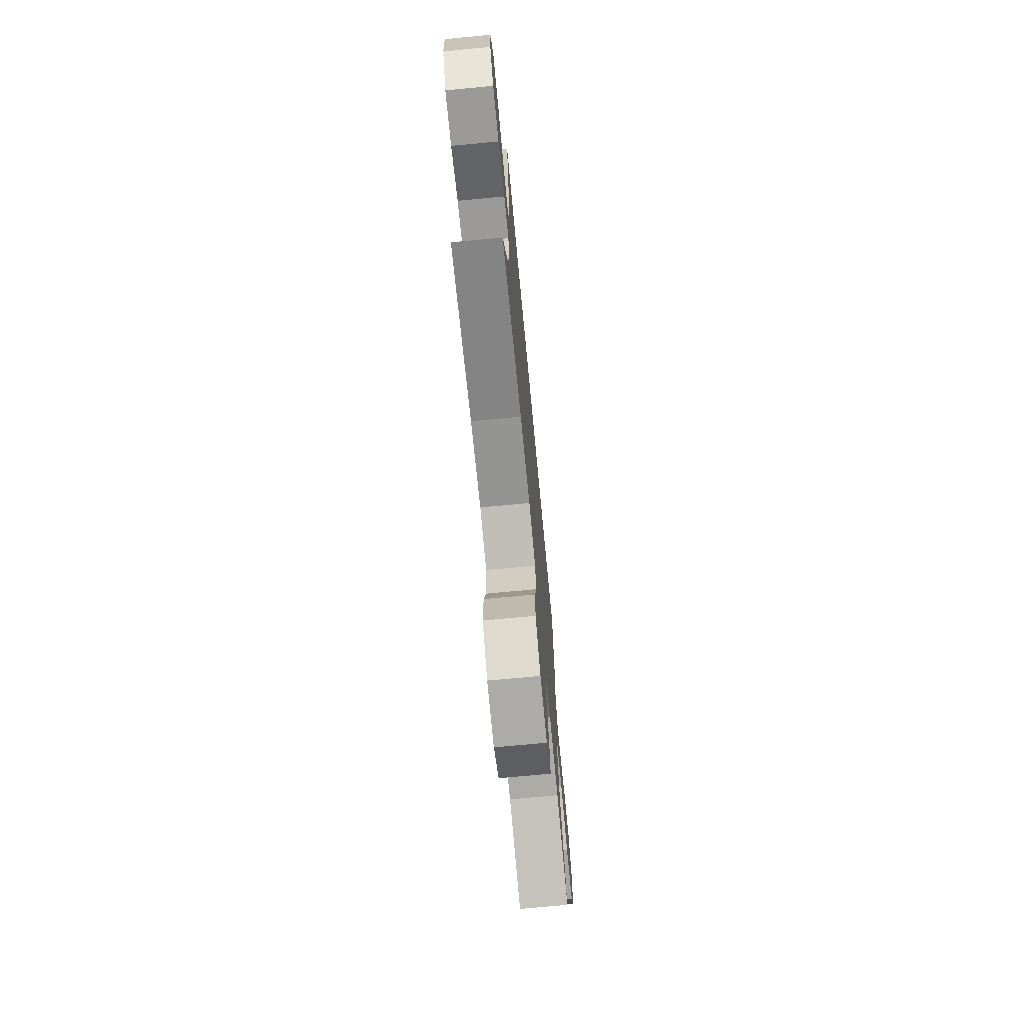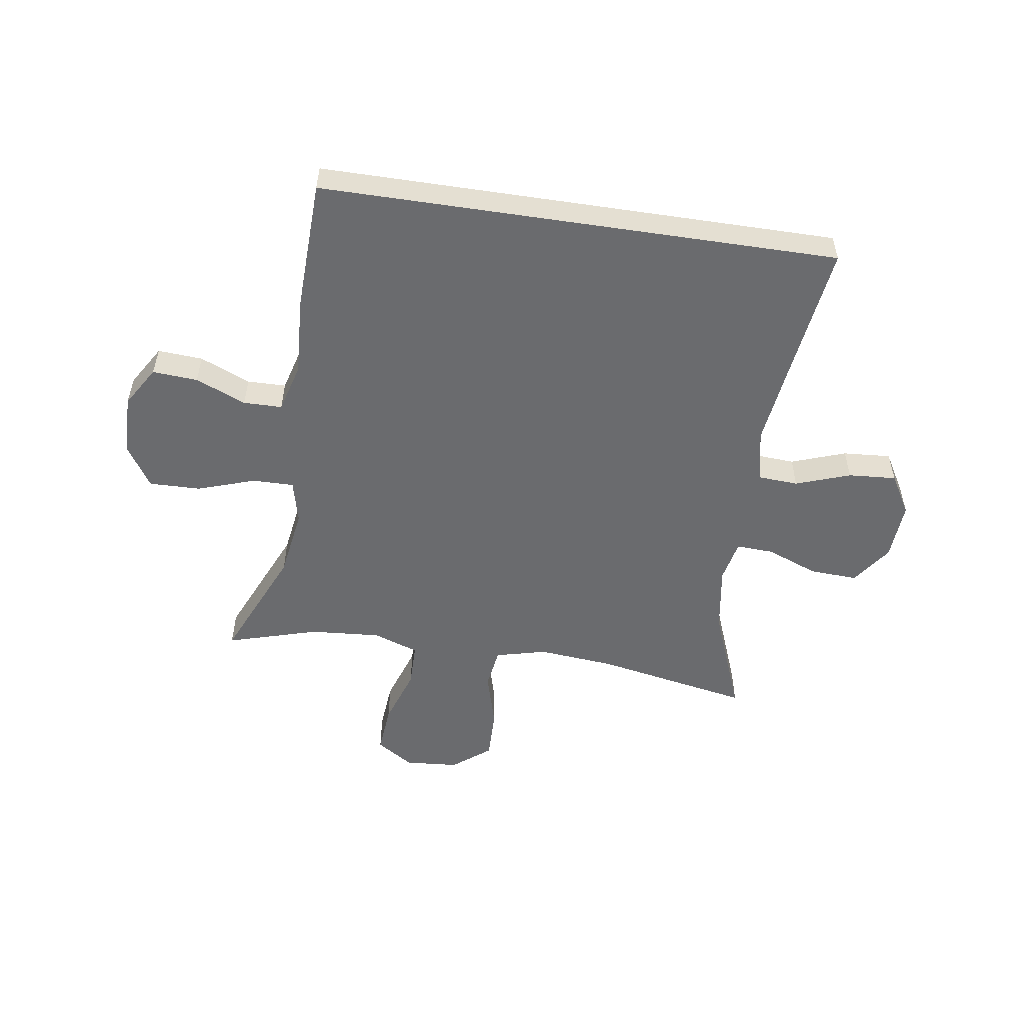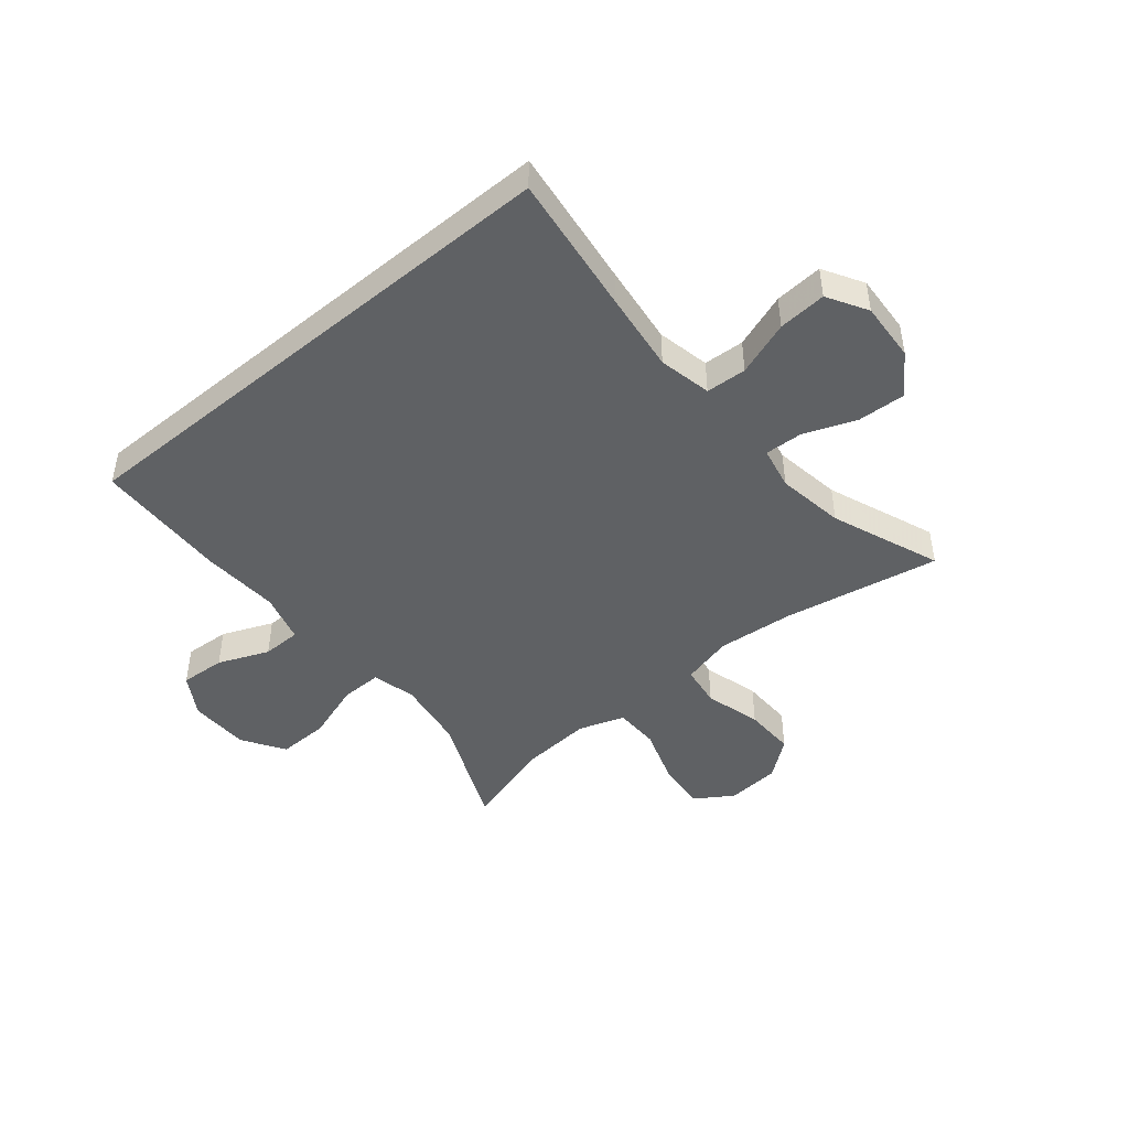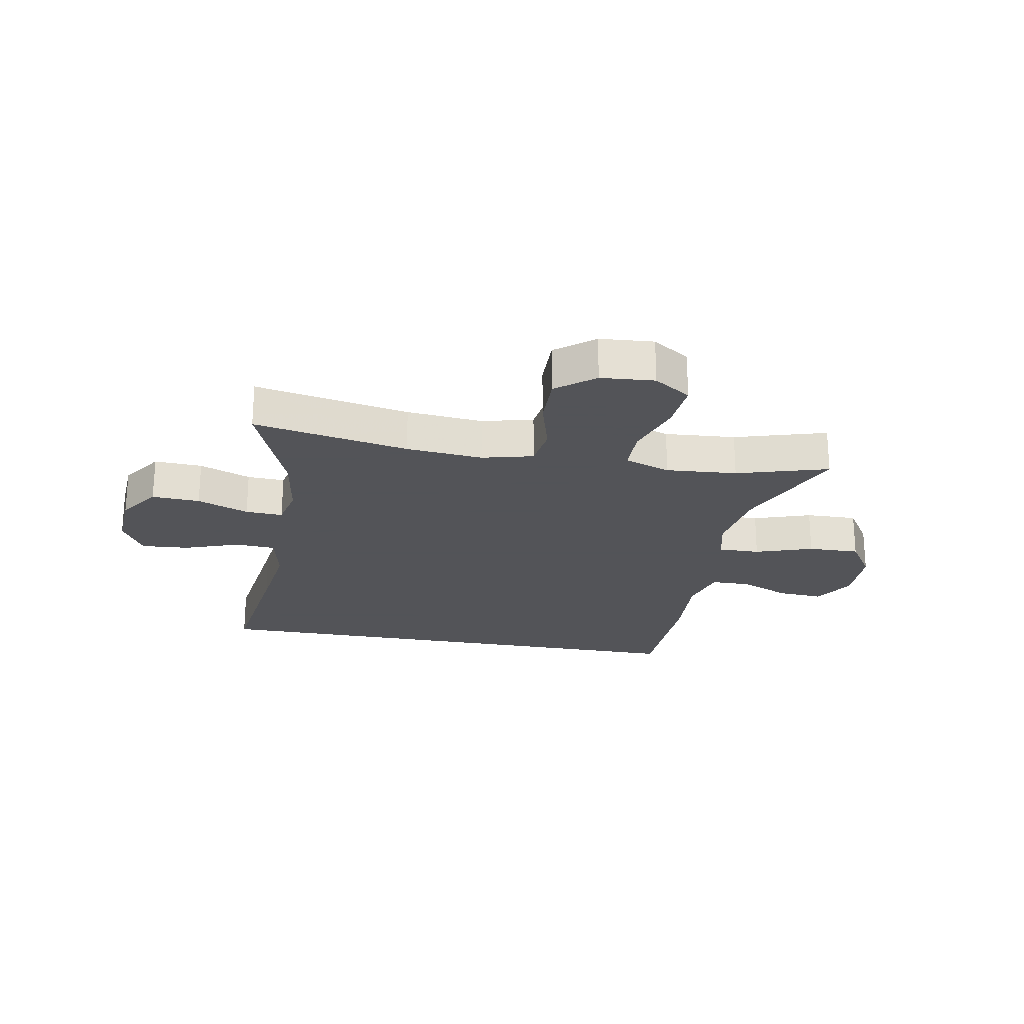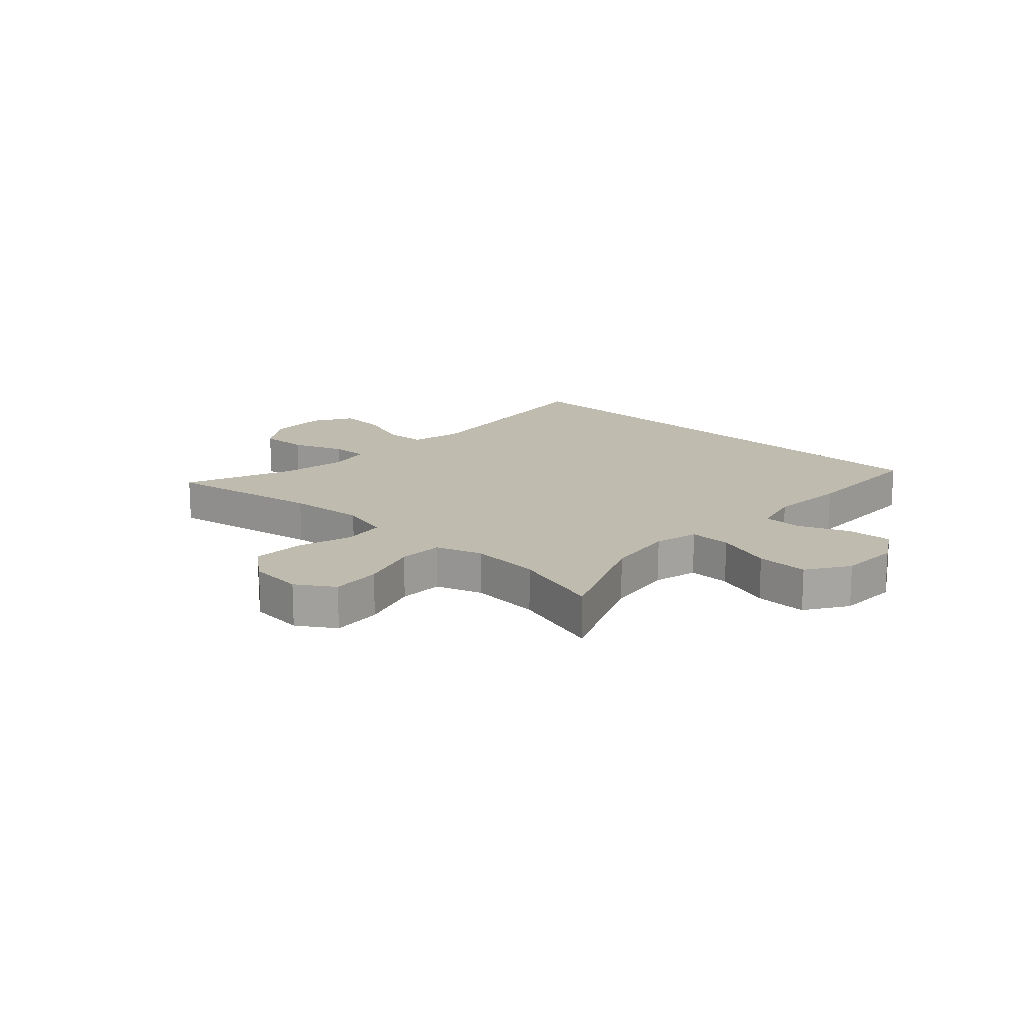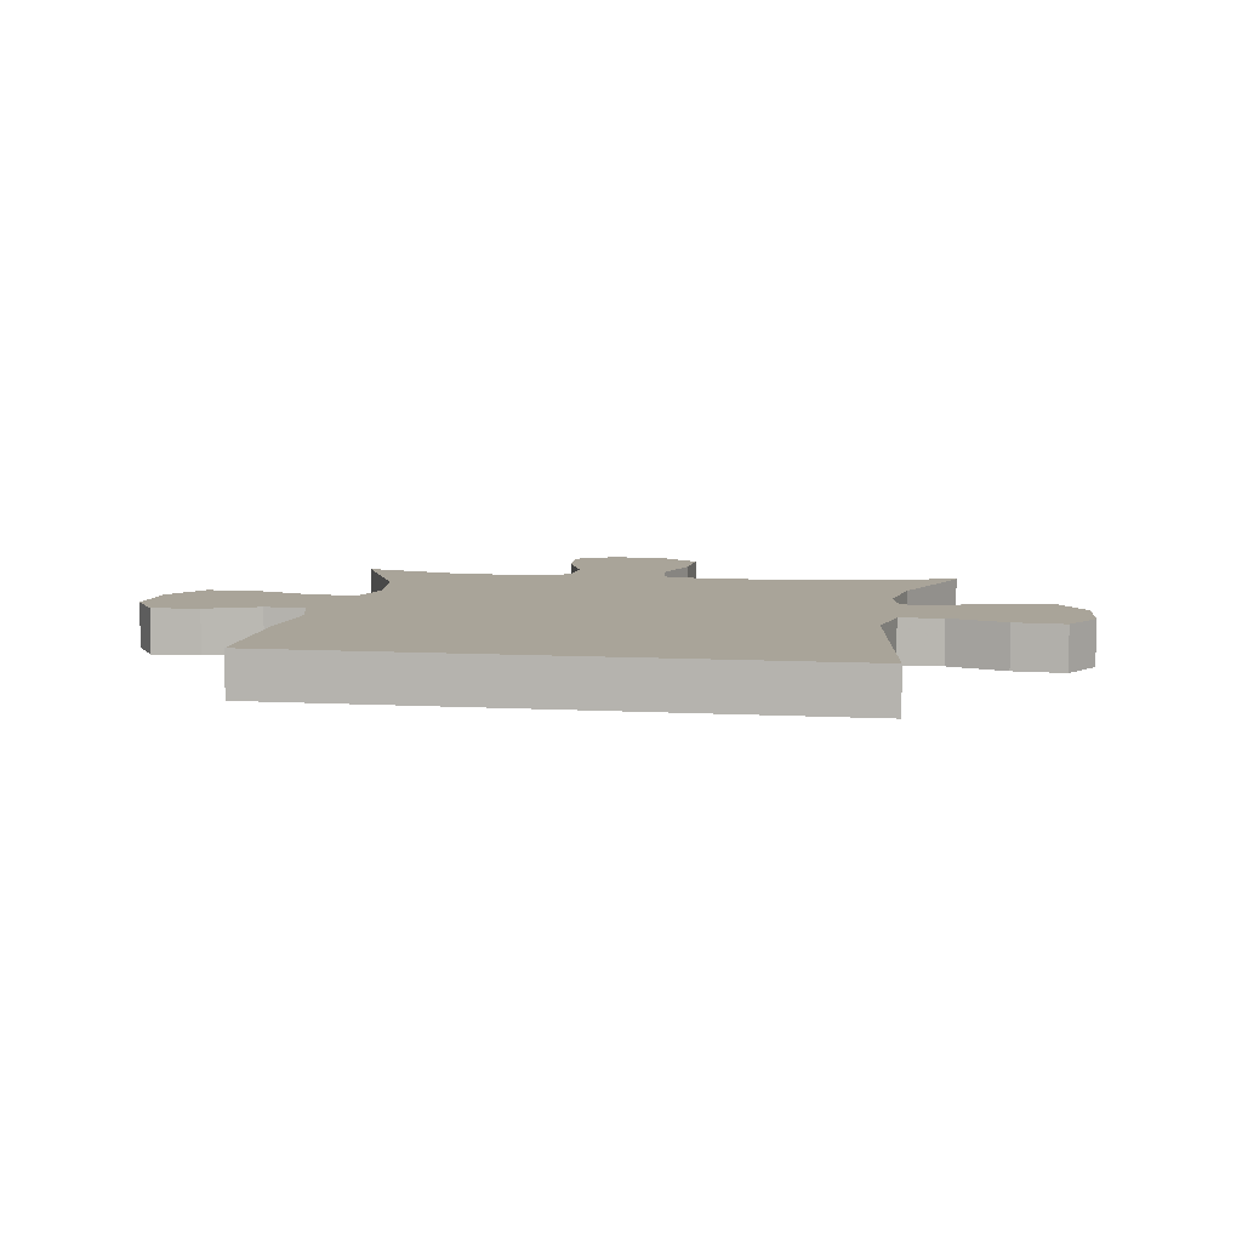
<metadata>
{"format":"obj","ext":"obj","renderer":"f3d","projection":"perspective","resolution":1024,"background":"white","views":[{"elev":-72.1,"azim":95.4,"up":"+Z"},{"elev":-53.4,"azim":-8.6,"up":"+Y"},{"elev":-46.2,"azim":39.7,"up":"+Y"},{"elev":-23.4,"azim":169.7,"up":"+Y"},{"elev":16.0,"azim":-136.6,"up":"+Y"},{"elev":7.2,"azim":9.3,"up":"+Y"}]}
</metadata>
<code>
v -0.427 0.07 0.5
v 0.457 0.07 0.5
v 0.426 0.07 0.262
v 0.409 0.07 0.125
v 0.428 0.07 0.035
v 0.497 0.07 0.031
v 0.59 0.07 0.064
v 0.672 0.07 0.07
v 0.712 0.07 0.002
v 0.706 0.07 -0.099
v 0.658 0.07 -0.168
v 0.576 0.07 -0.164
v 0.488 0.07 -0.13
v 0.424 0.07 -0.127
v 0.409 0.07 -0.199
v 0.427 0.07 -0.314
v 0.5 0.07 -0.5
v 0.235 0.07 -0.45
v 0.104 0.07 -0.438
v 0.017 0.07 -0.46
v 0.007 0.07 -0.531
v 0.034 0.07 -0.627
v 0.036 0.07 -0.715
v -0.029 0.07 -0.766
v -0.121 0.07 -0.773
v -0.184 0.07 -0.732
v -0.177 0.07 -0.647
v -0.144 0.07 -0.548
v -0.145 0.07 -0.472
v -0.223 0.07 -0.445
v -0.344 0.07 -0.454
v -0.5 0.07 -0.5
v -0.415 0.07 -0.304
v -0.397 0.07 -0.185
v -0.415 0.07 -0.11
v -0.486 0.07 -0.111
v -0.584 0.07 -0.144
v -0.672 0.07 -0.146
v -0.718 0.07 -0.074
v -0.72 0.07 0.029
v -0.678 0.07 0.098
v -0.601 0.07 0.093
v -0.515 0.07 0.057
v -0.449 0.07 0.058
v -0.426 0.07 0.142
v -0.434 0.07 0.274
v -0.427 0 0.5
v 0.457 0 0.5
v 0.426 0 0.262
v 0.409 0 0.125
v 0.428 0 0.035
v 0.497 0 0.031
v 0.59 0 0.064
v 0.672 0 0.07
v 0.712 0 0.002
v 0.706 0 -0.099
v 0.658 0 -0.168
v 0.576 0 -0.164
v 0.488 0 -0.13
v 0.424 0 -0.127
v 0.409 0 -0.199
v 0.427 0 -0.314
v 0.5 0 -0.5
v 0.235 0 -0.45
v 0.104 0 -0.438
v 0.017 0 -0.46
v 0.007 0 -0.531
v 0.034 0 -0.627
v 0.036 0 -0.715
v -0.029 0 -0.766
v -0.121 0 -0.773
v -0.184 0 -0.732
v -0.177 0 -0.647
v -0.144 0 -0.548
v -0.145 0 -0.472
v -0.223 0 -0.445
v -0.344 0 -0.454
v -0.5 0 -0.5
v -0.415 0 -0.304
v -0.397 0 -0.185
v -0.415 0 -0.11
v -0.486 0 -0.111
v -0.584 0 -0.144
v -0.672 0 -0.146
v -0.718 0 -0.074
v -0.72 0 0.029
v -0.678 0 0.098
v -0.601 0 0.093
v -0.515 0 0.057
v -0.449 0 0.058
v -0.426 0 0.142
v -0.434 0 0.274
f 1 2 3
f 46 1 3
f 45 46 3
f 44 45 3 4
f 41 42 43
f 40 41 43
f 39 40 43
f 38 39 43
f 37 38 43
f 36 37 43
f 35 36 43 44
f 44 4 5
f 35 44 5
f 34 35 5
f 31 32 33
f 34 5 6
f 33 34 6
f 31 33 6
f 30 31 6
f 26 27 28
f 25 26 28
f 24 25 28
f 23 24 28
f 22 23 28
f 21 22 28
f 20 21 28 29
f 30 6 7
f 29 30 7
f 20 29 7
f 19 20 7
f 16 17 18
f 15 16 18 19
f 11 12 13
f 10 11 13
f 9 10 13
f 8 9 13
f 7 8 13
f 7 13 14
f 19 7 14
f 14 15 19
f 49 48 47
f 49 47 92
f 49 92 91
f 50 49 91 90
f 89 88 87
f 89 87 86
f 89 86 85
f 89 85 84
f 89 84 83
f 89 83 82
f 90 89 82 81
f 51 50 90
f 51 90 81
f 51 81 80
f 79 78 77
f 52 51 80
f 52 80 79
f 52 79 77
f 52 77 76
f 74 73 72
f 74 72 71
f 74 71 70
f 74 70 69
f 74 69 68
f 74 68 67
f 75 74 67 66
f 53 52 76
f 53 76 75
f 53 75 66
f 53 66 65
f 64 63 62
f 65 64 62 61
f 59 58 57
f 59 57 56
f 59 56 55
f 59 55 54
f 59 54 53
f 60 59 53
f 60 53 65
f 65 61 60
f 1 47 48 2
f 2 48 49 3
f 3 49 50 4
f 4 50 51 5
f 5 51 52 6
f 6 52 53 7
f 7 53 54 8
f 8 54 55 9
f 9 55 56 10
f 10 56 57 11
f 11 57 58 12
f 12 58 59 13
f 13 59 60 14
f 14 60 61 15
f 15 61 62 16
f 16 62 63 17
f 17 63 64 18
f 18 64 65 19
f 19 65 66 20
f 20 66 67 21
f 21 67 68 22
f 22 68 69 23
f 23 69 70 24
f 24 70 71 25
f 25 71 72 26
f 26 72 73 27
f 27 73 74 28
f 28 74 75 29
f 29 75 76 30
f 30 76 77 31
f 31 77 78 32
f 32 78 79 33
f 33 79 80 34
f 34 80 81 35
f 35 81 82 36
f 36 82 83 37
f 37 83 84 38
f 38 84 85 39
f 39 85 86 40
f 40 86 87 41
f 41 87 88 42
f 42 88 89 43
f 43 89 90 44
f 44 90 91 45
f 45 91 92 46
f 46 92 47 1

</code>
